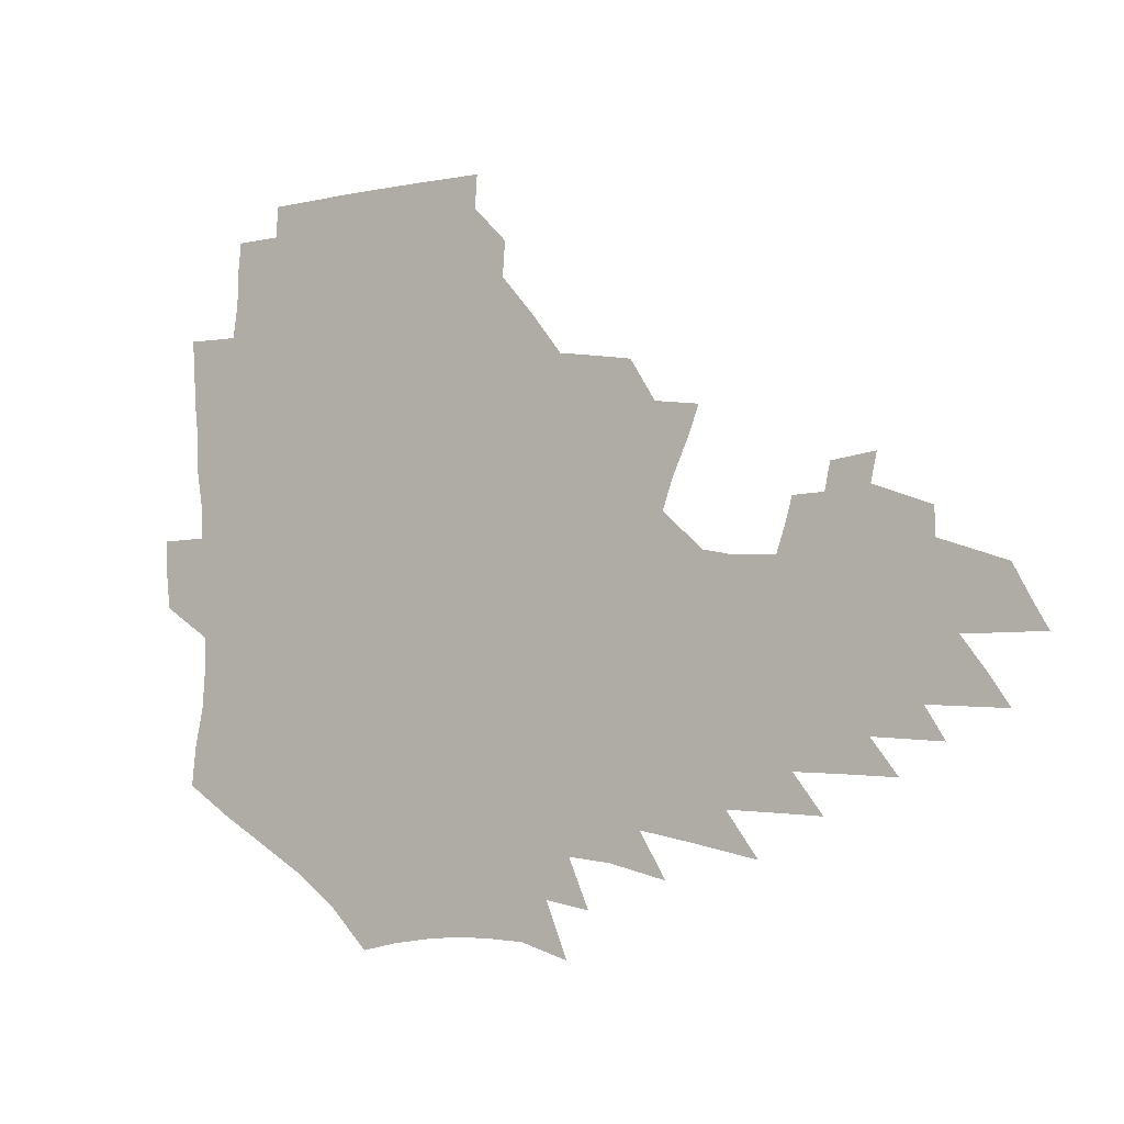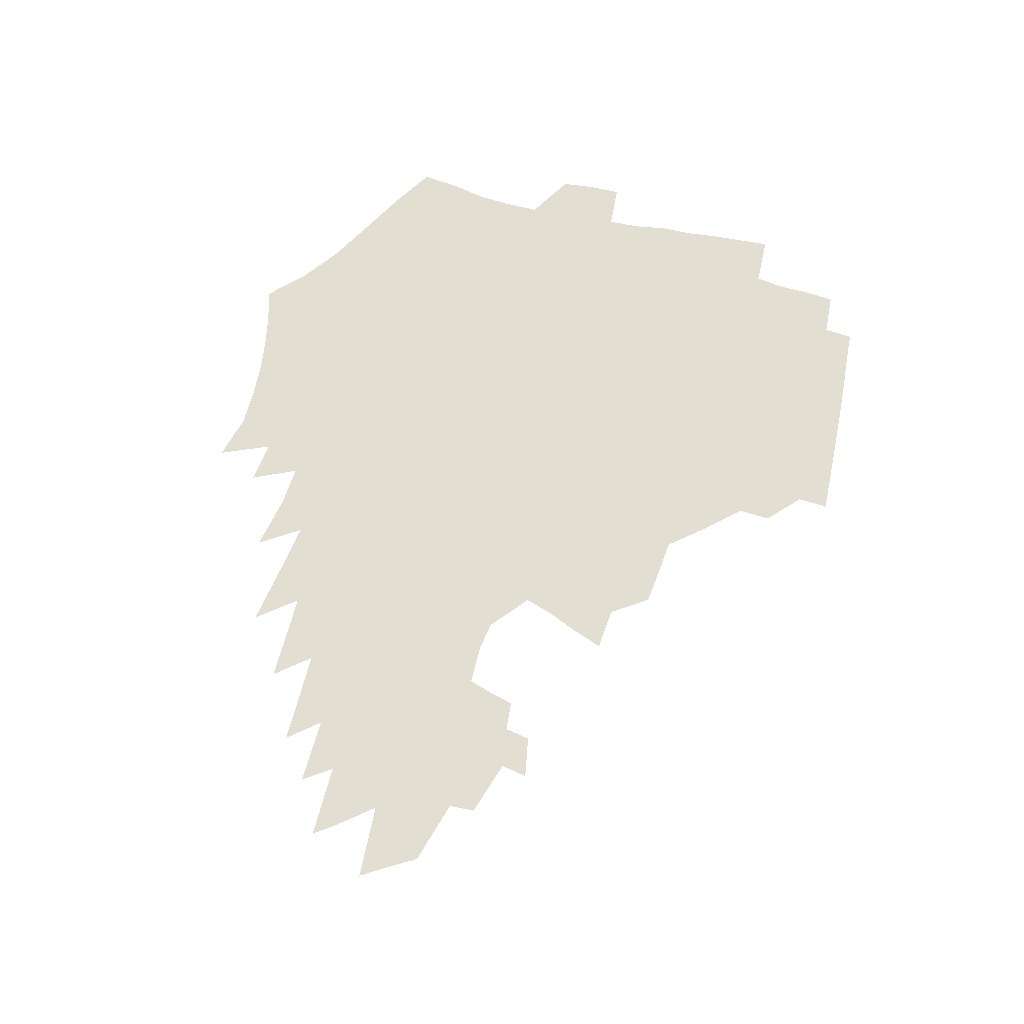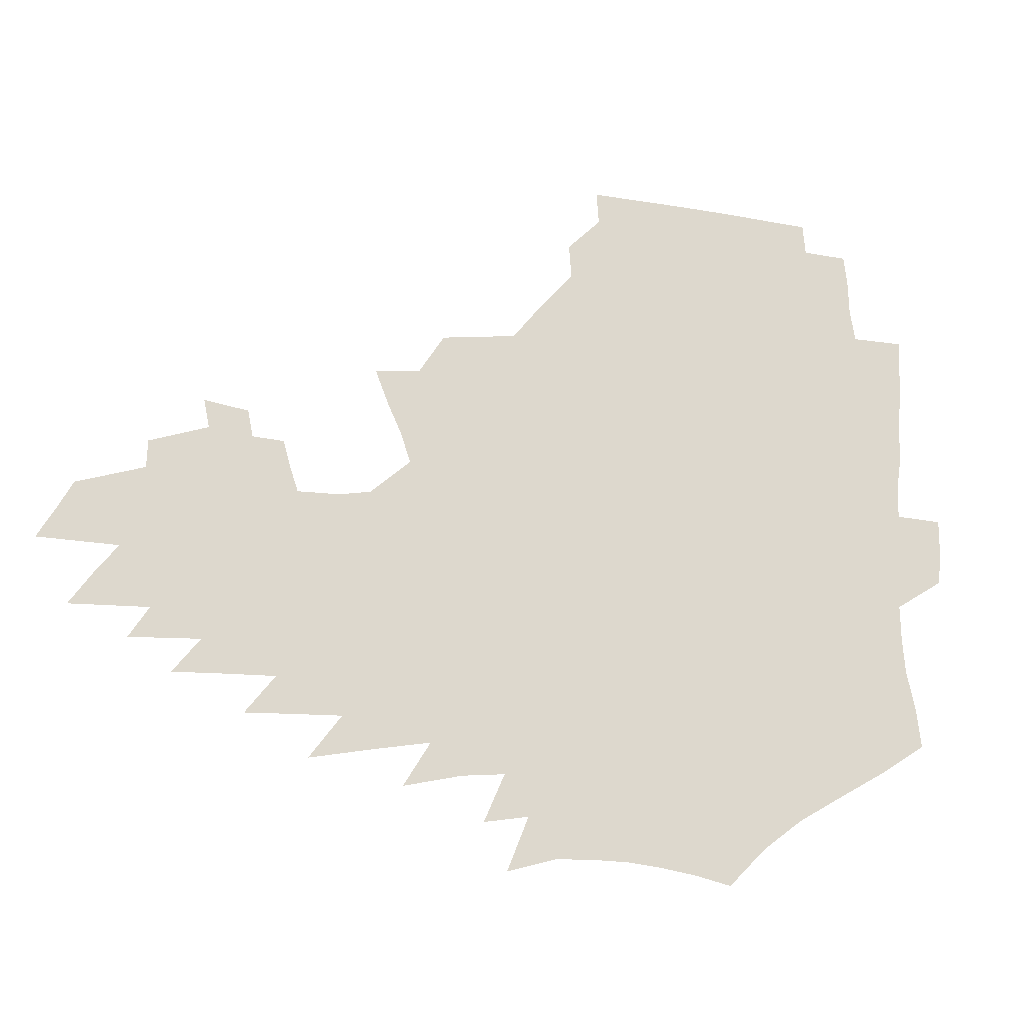
<metadata>
{"format":"obj","ext":"obj","renderer":"f3d","projection":"perspective","resolution":1024,"background":"white","views":[{"elev":-2.2,"azim":31.1,"up":"+Y"},{"elev":67.7,"azim":103.2,"up":"+Z"},{"elev":-19.1,"azim":165.2,"up":"+Y"}]}
</metadata>
<code>
v 185.9 251.6 0
v 184.5 266.7 0
v 184.4 281.7 0
v 199.7 172.1 0
v 201.7 189.2 0
v 205.4 206.8 0
v 206.7 222.8 0
v 206.9 238.1 0
v 205.3 252.9 0
v 205 267.9 0
v 204.6 282.7 0
v 204.2 297.5 0
v 202 312.5 0
v 201.9 327.4 0
v 200.4 342.2 0
v 199.7 357 0
v 198.9 371.6 0
v 219.5 159 0
v 219.8 175.5 0
v 222.4 192.8 0
v 224.1 209 0
v 227.1 225.2 0
v 227.7 240 0
v 224.9 254.4 0
v 224.4 269.1 0
v 223.6 283.8 0
v 223.1 298.6 0
v 222.5 313.4 0
v 221.4 328.2 0
v 221.5 342.9 0
v 222.2 357.4 0
v 221.8 371.8 0
v 224.1 386 0
v 224.4 400.2 0
v 225.9 414 0
v 240.4 146.8 0
v 238.3 162.3 0
v 239.6 179.2 0
v 240.2 195.1 0
v 241.3 210.9 0
v 242.4 226.1 0
v 244.5 241.4 0
v 242.1 255.6 0
v 240.5 270.1 0
v 239.7 284.8 0
v 240.8 299.5 0
v 239.4 314.2 0
v 239.1 329 0
v 240.1 343.7 0
v 240.8 358.2 0
v 240.9 372.7 0
v 242.2 387 0
v 243.5 401.1 0
v 245.5 414.8 0
v 246.6 428.4 0
v 260.5 134.8 0
v 259.7 151.4 0
v 258.8 167.1 0
v 258.1 182.5 0
v 258.3 198 0
v 258.2 212.9 0
v 258.2 227.6 0
v 258.8 242.3 0
v 257.7 256.5 0
v 256.5 271 0
v 255.9 285.6 0
v 255.2 300.3 0
v 255.2 315 0
v 256.1 329.8 0
v 256.5 344.4 0
v 257.4 358.9 0
v 257.7 373.4 0
v 258.6 387.7 0
v 260.3 401.9 0
v 261.8 415.7 0
v 263.3 429.2 0
v 278.2 121.1 0
v 278.7 140.3 0
v 277.4 155.8 0
v 275.9 170.6 0
v 275.5 185.8 0
v 274.3 200.1 0
v 274.2 214.8 0
v 273.8 229 0
v 273.3 243.1 0
v 272 257.3 0
v 270.9 271.7 0
v 270.2 286.3 0
v 270.2 300.9 0
v 270.3 315.6 0
v 271.2 330.3 0
v 271.6 344.9 0
v 271.8 359.5 0
v 273.3 374 0
v 274.1 388.3 0
v 276.2 402.6 0
v 276.9 416.4 0
v 279 430.1 0
v 294.5 104.3 0
v 294.7 126.3 0
v 293.9 143.5 0
v 292.4 158.5 0
v 291.7 173.9 0
v 290.5 188.1 0
v 289.7 202.3 0
v 289.1 216.3 0
v 288.8 230.2 0
v 287.5 243.9 0
v 286.4 257.9 0
v 285.2 272.3 0
v 285.2 286.7 0
v 284.8 301.3 0
v 285.1 315.9 0
v 285.7 330.6 0
v 286.3 345.3 0
v 287.4 359.9 0
v 288 374.5 0
v 289.6 389 0
v 290.5 403.1 0
v 292 417.1 0
v 293.1 430.7 0
v 310.6 108.2 0
v 309.7 130 0
v 308.2 146.2 0
v 306.7 161 0
v 305.6 175.9 0
v 304.7 190.1 0
v 303.4 203.6 0
v 303.5 217.8 0
v 303.3 231.2 0
v 301.7 244.6 0
v 300.3 258.5 0
v 299.4 272.7 0
v 299.3 287 0
v 299.1 301.6 0
v 299.8 316.2 0
v 300.1 330.8 0
v 301 345.5 0
v 301.9 360 0
v 302.8 374.6 0
v 304.1 389.2 0
v 304.8 403.4 0
v 306.3 417.5 0
v 307.3 431.2 0
v 326.2 110.9 0
v 323.8 131.4 0
v 321.9 147.7 0
v 320.4 162.9 0
v 319.1 177.8 0
v 318 191.7 0
v 317.2 205.4 0
v 316.7 218.9 0
v 316.6 232 0
v 315.5 245 0
v 314.4 258.5 0
v 313.4 272.8 0
v 313.1 287.3 0
v 313.2 301.8 0
v 313.8 316.2 0
v 314.5 330.8 0
v 315.4 345.3 0
v 316.4 360 0
v 317.4 374.6 0
v 318.6 389.4 0
v 319.7 403.7 0
v 320.7 417.8 0
v 321.6 431.7 0
v 341.5 112.6 0
v 338.1 132.2 0
v 335.7 148.3 0
v 333.7 164 0
v 332.1 179.2 0
v 330.9 192.8 0
v 330 206.3 0
v 329.3 219.5 0
v 328.9 232.7 0
v 328.3 245.3 0
v 327.7 258.4 0
v 326.9 272.8 0
v 326.7 287.7 0
v 327.1 301.7 0
v 327.9 315.9 0
v 328.9 330.4 0
v 329.9 345.1 0
v 331 359.7 0
v 332.2 374.4 0
v 333.2 389.2 0
v 334.4 403.6 0
v 335.3 417.9 0
v 336.2 432 0
v 357.3 112.9 0
v 352.7 132.5 0
v 349.5 149.2 0
v 347.2 164.4 0
v 345 179.7 0
v 343.6 193.6 0
v 342.5 207 0
v 341.6 220.3 0
v 341.1 233 0
v 340.8 245.6 0
v 340.4 258.6 0
v 340.2 272.5 0
v 340.2 287.1 0
v 340.9 301.1 0
v 342 315.3 0
v 343.4 329.6 0
v 344.5 344.3 0
v 345.9 359 0
v 347.4 373.8 0
v 348.6 388.7 0
v 349.3 403.6 0
v 350.4 418.1 0
v 351.4 432.4 0
v 373.7 112.4 0
v 368.1 132.2 0
v 363.7 149.6 0
v 360.7 165 0
v 357.9 180.5 0
v 356.5 193.7 0
v 355 207.4 0
v 353.9 220.7 0
v 353.2 233.6 0
v 352.9 245.8 0
v 352.9 258.4 0
v 353.2 272 0
v 353.8 285.8 0
v 354.8 299.9 0
v 356.2 314.1 0
v 357.8 328.6 0
v 359.5 343.2 0
v 361.2 357.9 0
v 362.9 372.9 0
v 364.3 388 0
v 365.4 403.2 0
v 395.3 106.2 0
v 385.8 130.2 0
v 378.4 150.2 0
v 374.6 165.5 0
v 371.6 180.4 0
v 369 194.8 0
v 367.6 207.7 0
v 366 221.2 0
v 365.2 233.7 0
v 364.8 245.9 0
v 365.2 258.2 0
v 366 271.2 0
v 367 284.5 0
v 368.4 298.2 0
v 370.2 312.5 0
v 372.3 327.1 0
v 374.5 341.7 0
v 376.5 356.4 0
v 378.8 371.5 0
v 405.6 126.9 0
v 396.4 148.2 0
v 389.2 165.8 0
v 385.6 180.3 0
v 382.9 194.3 0
v 380.2 208.2 0
v 378.1 221.6 0
v 377.1 233.8 0
v 376.9 245.7 0
v 377.4 257.8 0
v 378.5 270.3 0
v 379.8 283.1 0
v 381.8 296.7 0
v 384 310.8 0
v 386.6 325.3 0
v 389.3 339.7 0
v 392.3 354.4 0
v 415.3 146.5 0
v 407.2 163.7 0
v 402.7 178.3 0
v 399.1 192.5 0
v 394.8 207.1 0
v 392 220.6 0
v 391.4 232.8 0
v 390.4 245.2 0
v 390.2 257.3 0
v 391.3 269.5 0
v 393 282.2 0
v 395 295.1 0
v 398 309 0
v 400.8 322.9 0
v 404.2 337.3 0
v 408.9 352.3 0
v 441.3 140.6 0
v 429.3 160.2 0
v 420.7 176.5 0
v 417.3 190.2 0
v 411.4 205.3 0
v 406 219.9 0
v 405 232.1 0
v 404.2 244.4 0
v 404.6 256.4 0
v 405.2 268.6 0
v 406.3 280.9 0
v 408.6 293.5 0
v 412.3 306.9 0
v 415.4 320.5 0
v 419.7 334.8 0
v 425.5 350 0
v 454.1 155.9 0
v 444.9 172.3 0
v 438.4 187.1 0
v 430.8 202.5 0
v 422.7 218.3 0
v 419.4 231.3 0
v 418 243.5 0
v 418.9 255.2 0
v 419.4 267.2 0
v 420.3 279.2 0
v 423.6 291.4 0
v 427.3 304.4 0
v 431.6 318.1 0
v 436.7 332.3 0
v 482.4 150.5 0
v 468.2 169.6 0
v 458.9 185.1 0
v 452.2 199.4 0
v 442.7 215.4 0
v 436.7 229.5 0
v 434.7 241.7 0
v 435.1 253.4 0
v 434.9 265.3 0
v 437.5 276.6 0
v 440.3 287.9 0
v 444.7 301.2 0
v 451.1 315.5 0
v 456.7 330.1 0
v 488.6 169.1 0
v 478 184.8 0
v 469.4 199.4 0
v 462.8 213 0
v 454.8 227.7 0
v 451.1 240.1 0
v 452.3 251.2 0
v 454.1 262 0
v 458.1 272.1 0
v 510.4 168.3 0
v 497.3 185.1 0
v 487.7 199.6 0
v 477.9 214.1 0
v 471.8 226.8 0
v 467.4 238.8 0
v 466.4 249.6 0
v 467.7 259.8 0
v 472 269.7 0
v 518.5 184.7 0
v 509 199 0
v 500.9 212.5 0
v 493.5 225.3 0
v 489.4 237 0
v 486.7 248.1 0
v 487 258.7 0
v 490.5 269.4 0
v 494.3 280.7 0
v 497.5 292.4 0
v 541.8 184 0
v 529.8 199.2 0
v 525.5 211.8 0
v 517.4 224.6 0
v 513 236.5 0
v 511.1 248 0
v 510.2 259.4 0
v 508.8 270.6 0
v 509.5 281.7 0
v 511.4 293.2 0
v 513.8 305.2 0
v 560.9 197.9 0
v 552.1 211.6 0
v 545.1 224.5 0
v 539.1 236.9 0
v 536.1 248.9 0
v 533.6 260.7 0
v 531.5 272.3 0
v 531.7 284.1 0
v 530.7 295.7 0
v 533.3 308.2 0
v 586.8 210.6 0
v 576.9 224.6 0
v 566.5 238.1 0
v 562.5 250.4 0
v 558.9 262.5 0
v 557.1 274.5 0
v 556.7 286.8 0
v 601.9 239 0
v 594.1 252.2 0
v 587.1 264.9 0
f 8 9 1
f 1 9 2
f 9 10 2
f 2 10 3
f 10 11 3
f 18 19 4
f 4 19 5
f 19 20 5
f 5 20 6
f 20 21 6
f 6 21 7
f 21 22 7
f 7 22 8
f 22 23 8
f 8 23 9
f 23 24 9
f 9 24 10
f 24 25 10
f 10 25 11
f 25 26 11
f 11 26 12
f 26 27 12
f 12 27 13
f 27 28 13
f 13 28 14
f 28 29 14
f 14 29 15
f 29 30 15
f 15 30 16
f 30 31 16
f 16 31 17
f 31 32 17
f 36 37 18
f 18 37 19
f 37 38 19
f 19 38 20
f 38 39 20
f 20 39 21
f 39 40 21
f 21 40 22
f 40 41 22
f 22 41 23
f 41 42 23
f 23 42 24
f 42 43 24
f 24 43 25
f 43 44 25
f 25 44 26
f 44 45 26
f 26 45 27
f 45 46 27
f 27 46 28
f 46 47 28
f 28 47 29
f 47 48 29
f 29 48 30
f 48 49 30
f 30 49 31
f 49 50 31
f 31 50 32
f 50 51 32
f 32 51 33
f 51 52 33
f 33 52 34
f 52 53 34
f 34 53 35
f 53 54 35
f 56 57 36
f 36 57 37
f 57 58 37
f 37 58 38
f 58 59 38
f 38 59 39
f 59 60 39
f 39 60 40
f 60 61 40
f 40 61 41
f 61 62 41
f 41 62 42
f 62 63 42
f 42 63 43
f 63 64 43
f 43 64 44
f 64 65 44
f 44 65 45
f 65 66 45
f 45 66 46
f 66 67 46
f 46 67 47
f 67 68 47
f 47 68 48
f 68 69 48
f 48 69 49
f 69 70 49
f 49 70 50
f 70 71 50
f 50 71 51
f 71 72 51
f 51 72 52
f 72 73 52
f 52 73 53
f 73 74 53
f 53 74 54
f 74 75 54
f 54 75 55
f 75 76 55
f 77 78 56
f 56 78 57
f 78 79 57
f 57 79 58
f 79 80 58
f 58 80 59
f 80 81 59
f 59 81 60
f 81 82 60
f 60 82 61
f 82 83 61
f 61 83 62
f 83 84 62
f 62 84 63
f 84 85 63
f 63 85 64
f 85 86 64
f 64 86 65
f 86 87 65
f 65 87 66
f 87 88 66
f 66 88 67
f 88 89 67
f 67 89 68
f 89 90 68
f 68 90 69
f 90 91 69
f 69 91 70
f 91 92 70
f 70 92 71
f 92 93 71
f 71 93 72
f 93 94 72
f 72 94 73
f 94 95 73
f 73 95 74
f 95 96 74
f 74 96 75
f 96 97 75
f 75 97 76
f 97 98 76
f 99 100 77
f 77 100 78
f 100 101 78
f 78 101 79
f 101 102 79
f 79 102 80
f 102 103 80
f 80 103 81
f 103 104 81
f 81 104 82
f 104 105 82
f 82 105 83
f 105 106 83
f 83 106 84
f 106 107 84
f 84 107 85
f 107 108 85
f 85 108 86
f 108 109 86
f 86 109 87
f 109 110 87
f 87 110 88
f 110 111 88
f 88 111 89
f 111 112 89
f 89 112 90
f 112 113 90
f 90 113 91
f 113 114 91
f 91 114 92
f 114 115 92
f 92 115 93
f 115 116 93
f 93 116 94
f 116 117 94
f 94 117 95
f 117 118 95
f 95 118 96
f 118 119 96
f 96 119 97
f 119 120 97
f 97 120 98
f 120 121 98
f 99 122 100
f 122 123 100
f 100 123 101
f 123 124 101
f 101 124 102
f 124 125 102
f 102 125 103
f 125 126 103
f 103 126 104
f 126 127 104
f 104 127 105
f 127 128 105
f 105 128 106
f 128 129 106
f 106 129 107
f 129 130 107
f 107 130 108
f 130 131 108
f 108 131 109
f 131 132 109
f 109 132 110
f 132 133 110
f 110 133 111
f 133 134 111
f 111 134 112
f 134 135 112
f 112 135 113
f 135 136 113
f 113 136 114
f 136 137 114
f 114 137 115
f 137 138 115
f 115 138 116
f 138 139 116
f 116 139 117
f 139 140 117
f 117 140 118
f 140 141 118
f 118 141 119
f 141 142 119
f 119 142 120
f 142 143 120
f 120 143 121
f 143 144 121
f 122 145 123
f 145 146 123
f 123 146 124
f 146 147 124
f 124 147 125
f 147 148 125
f 125 148 126
f 148 149 126
f 126 149 127
f 149 150 127
f 127 150 128
f 150 151 128
f 128 151 129
f 151 152 129
f 129 152 130
f 152 153 130
f 130 153 131
f 153 154 131
f 131 154 132
f 154 155 132
f 132 155 133
f 155 156 133
f 133 156 134
f 156 157 134
f 134 157 135
f 157 158 135
f 135 158 136
f 158 159 136
f 136 159 137
f 159 160 137
f 137 160 138
f 160 161 138
f 138 161 139
f 161 162 139
f 139 162 140
f 162 163 140
f 140 163 141
f 163 164 141
f 141 164 142
f 164 165 142
f 142 165 143
f 165 166 143
f 143 166 144
f 166 167 144
f 145 168 146
f 168 169 146
f 146 169 147
f 169 170 147
f 147 170 148
f 170 171 148
f 148 171 149
f 171 172 149
f 149 172 150
f 172 173 150
f 150 173 151
f 173 174 151
f 151 174 152
f 174 175 152
f 152 175 153
f 175 176 153
f 153 176 154
f 176 177 154
f 154 177 155
f 177 178 155
f 155 178 156
f 178 179 156
f 156 179 157
f 179 180 157
f 157 180 158
f 180 181 158
f 158 181 159
f 181 182 159
f 159 182 160
f 182 183 160
f 160 183 161
f 183 184 161
f 161 184 162
f 184 185 162
f 162 185 163
f 185 186 163
f 163 186 164
f 186 187 164
f 164 187 165
f 187 188 165
f 165 188 166
f 188 189 166
f 166 189 167
f 189 190 167
f 168 191 169
f 191 192 169
f 169 192 170
f 192 193 170
f 170 193 171
f 193 194 171
f 171 194 172
f 194 195 172
f 172 195 173
f 195 196 173
f 173 196 174
f 196 197 174
f 174 197 175
f 197 198 175
f 175 198 176
f 198 199 176
f 176 199 177
f 199 200 177
f 177 200 178
f 200 201 178
f 178 201 179
f 201 202 179
f 179 202 180
f 202 203 180
f 180 203 181
f 203 204 181
f 181 204 182
f 204 205 182
f 182 205 183
f 205 206 183
f 183 206 184
f 206 207 184
f 184 207 185
f 207 208 185
f 185 208 186
f 208 209 186
f 186 209 187
f 209 210 187
f 187 210 188
f 210 211 188
f 188 211 189
f 211 212 189
f 189 212 190
f 212 213 190
f 191 214 192
f 214 215 192
f 192 215 193
f 215 216 193
f 193 216 194
f 216 217 194
f 194 217 195
f 217 218 195
f 195 218 196
f 218 219 196
f 196 219 197
f 219 220 197
f 197 220 198
f 220 221 198
f 198 221 199
f 221 222 199
f 199 222 200
f 222 223 200
f 200 223 201
f 223 224 201
f 201 224 202
f 224 225 202
f 202 225 203
f 225 226 203
f 203 226 204
f 226 227 204
f 204 227 205
f 227 228 205
f 205 228 206
f 228 229 206
f 206 229 207
f 229 230 207
f 207 230 208
f 230 231 208
f 208 231 209
f 231 232 209
f 209 232 210
f 232 233 210
f 210 233 211
f 233 234 211
f 211 234 212
f 214 235 215
f 235 236 215
f 215 236 216
f 236 237 216
f 216 237 217
f 237 238 217
f 217 238 218
f 238 239 218
f 218 239 219
f 239 240 219
f 219 240 220
f 240 241 220
f 220 241 221
f 241 242 221
f 221 242 222
f 242 243 222
f 222 243 223
f 243 244 223
f 223 244 224
f 244 245 224
f 224 245 225
f 245 246 225
f 225 246 226
f 246 247 226
f 226 247 227
f 247 248 227
f 227 248 228
f 248 249 228
f 228 249 229
f 249 250 229
f 229 250 230
f 250 251 230
f 230 251 231
f 251 252 231
f 231 252 232
f 252 253 232
f 232 253 233
f 236 254 237
f 254 255 237
f 237 255 238
f 255 256 238
f 238 256 239
f 256 257 239
f 239 257 240
f 257 258 240
f 240 258 241
f 258 259 241
f 241 259 242
f 259 260 242
f 242 260 243
f 260 261 243
f 243 261 244
f 261 262 244
f 244 262 245
f 262 263 245
f 245 263 246
f 263 264 246
f 246 264 247
f 264 265 247
f 247 265 248
f 265 266 248
f 248 266 249
f 266 267 249
f 249 267 250
f 267 268 250
f 250 268 251
f 268 269 251
f 251 269 252
f 269 270 252
f 252 270 253
f 255 271 256
f 271 272 256
f 256 272 257
f 272 273 257
f 257 273 258
f 273 274 258
f 258 274 259
f 274 275 259
f 259 275 260
f 275 276 260
f 260 276 261
f 276 277 261
f 261 277 262
f 277 278 262
f 262 278 263
f 278 279 263
f 263 279 264
f 279 280 264
f 264 280 265
f 280 281 265
f 265 281 266
f 281 282 266
f 266 282 267
f 282 283 267
f 267 283 268
f 283 284 268
f 268 284 269
f 284 285 269
f 269 285 270
f 285 286 270
f 271 287 272
f 287 288 272
f 272 288 273
f 288 289 273
f 273 289 274
f 289 290 274
f 274 290 275
f 290 291 275
f 275 291 276
f 291 292 276
f 276 292 277
f 292 293 277
f 277 293 278
f 293 294 278
f 278 294 279
f 294 295 279
f 279 295 280
f 295 296 280
f 280 296 281
f 296 297 281
f 281 297 282
f 297 298 282
f 282 298 283
f 298 299 283
f 283 299 284
f 299 300 284
f 284 300 285
f 300 301 285
f 285 301 286
f 301 302 286
f 288 303 289
f 303 304 289
f 289 304 290
f 304 305 290
f 290 305 291
f 305 306 291
f 291 306 292
f 306 307 292
f 292 307 293
f 307 308 293
f 293 308 294
f 308 309 294
f 294 309 295
f 309 310 295
f 295 310 296
f 310 311 296
f 296 311 297
f 311 312 297
f 297 312 298
f 312 313 298
f 298 313 299
f 313 314 299
f 299 314 300
f 314 315 300
f 300 315 301
f 315 316 301
f 301 316 302
f 303 317 304
f 317 318 304
f 304 318 305
f 318 319 305
f 305 319 306
f 319 320 306
f 306 320 307
f 320 321 307
f 307 321 308
f 321 322 308
f 308 322 309
f 322 323 309
f 309 323 310
f 323 324 310
f 310 324 311
f 324 325 311
f 311 325 312
f 325 326 312
f 312 326 313
f 326 327 313
f 313 327 314
f 327 328 314
f 314 328 315
f 328 329 315
f 315 329 316
f 329 330 316
f 318 331 319
f 331 332 319
f 319 332 320
f 332 333 320
f 320 333 321
f 333 334 321
f 321 334 322
f 334 335 322
f 322 335 323
f 335 336 323
f 323 336 324
f 336 337 324
f 324 337 325
f 337 338 325
f 325 338 326
f 338 339 326
f 326 339 327
f 331 340 332
f 340 341 332
f 332 341 333
f 341 342 333
f 333 342 334
f 342 343 334
f 334 343 335
f 343 344 335
f 335 344 336
f 344 345 336
f 336 345 337
f 345 346 337
f 337 346 338
f 346 347 338
f 338 347 339
f 347 348 339
f 341 349 342
f 349 350 342
f 342 350 343
f 350 351 343
f 343 351 344
f 351 352 344
f 344 352 345
f 352 353 345
f 345 353 346
f 353 354 346
f 346 354 347
f 354 355 347
f 347 355 348
f 355 356 348
f 349 359 350
f 359 360 350
f 350 360 351
f 360 361 351
f 351 361 352
f 361 362 352
f 352 362 353
f 362 363 353
f 353 363 354
f 363 364 354
f 354 364 355
f 364 365 355
f 355 365 356
f 365 366 356
f 356 366 357
f 366 367 357
f 357 367 358
f 367 368 358
f 360 370 361
f 370 371 361
f 361 371 362
f 371 372 362
f 362 372 363
f 372 373 363
f 363 373 364
f 373 374 364
f 364 374 365
f 374 375 365
f 365 375 366
f 375 376 366
f 366 376 367
f 376 377 367
f 367 377 368
f 377 378 368
f 368 378 369
f 378 379 369
f 371 380 372
f 380 381 372
f 372 381 373
f 381 382 373
f 373 382 374
f 382 383 374
f 374 383 375
f 383 384 375
f 375 384 376
f 384 385 376
f 376 385 377
f 385 386 377
f 377 386 378
f 382 387 383
f 387 388 383
f 383 388 384
f 388 389 384
f 384 389 385

</code>
